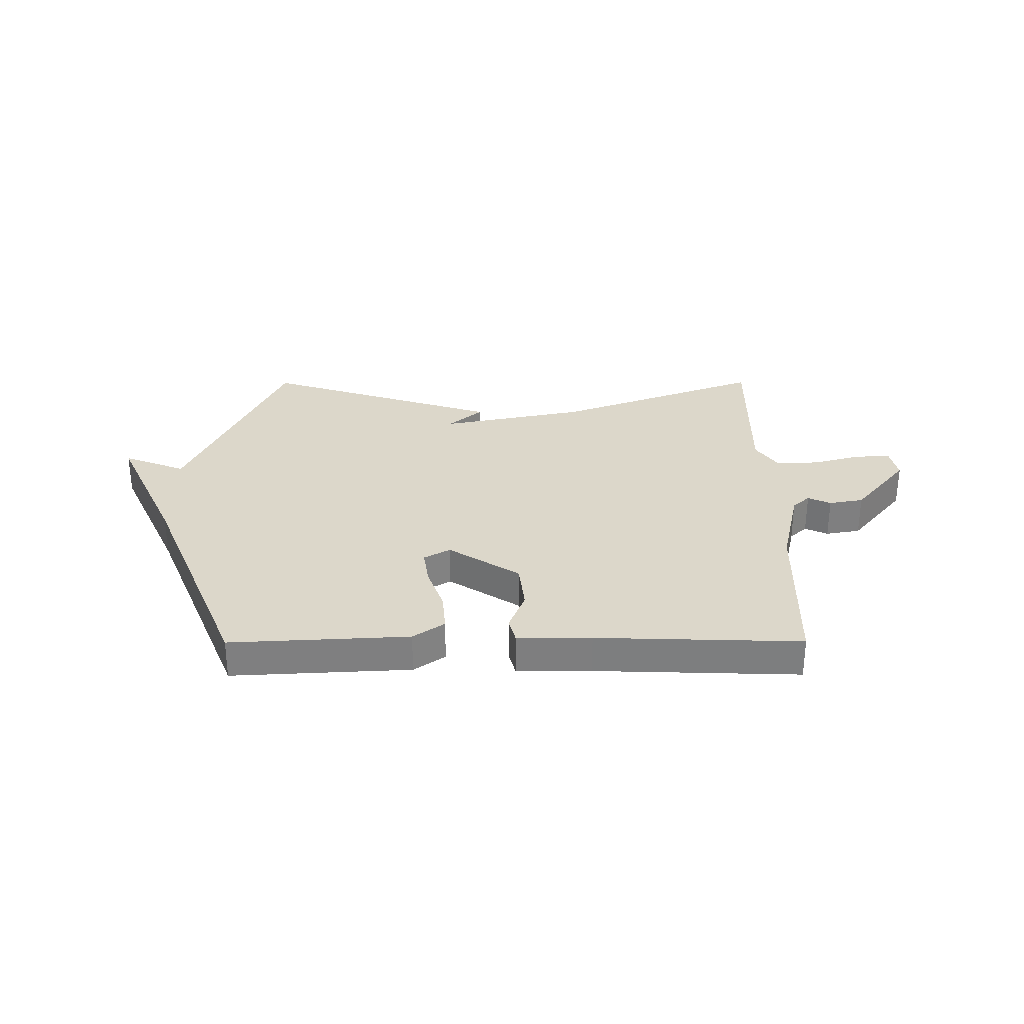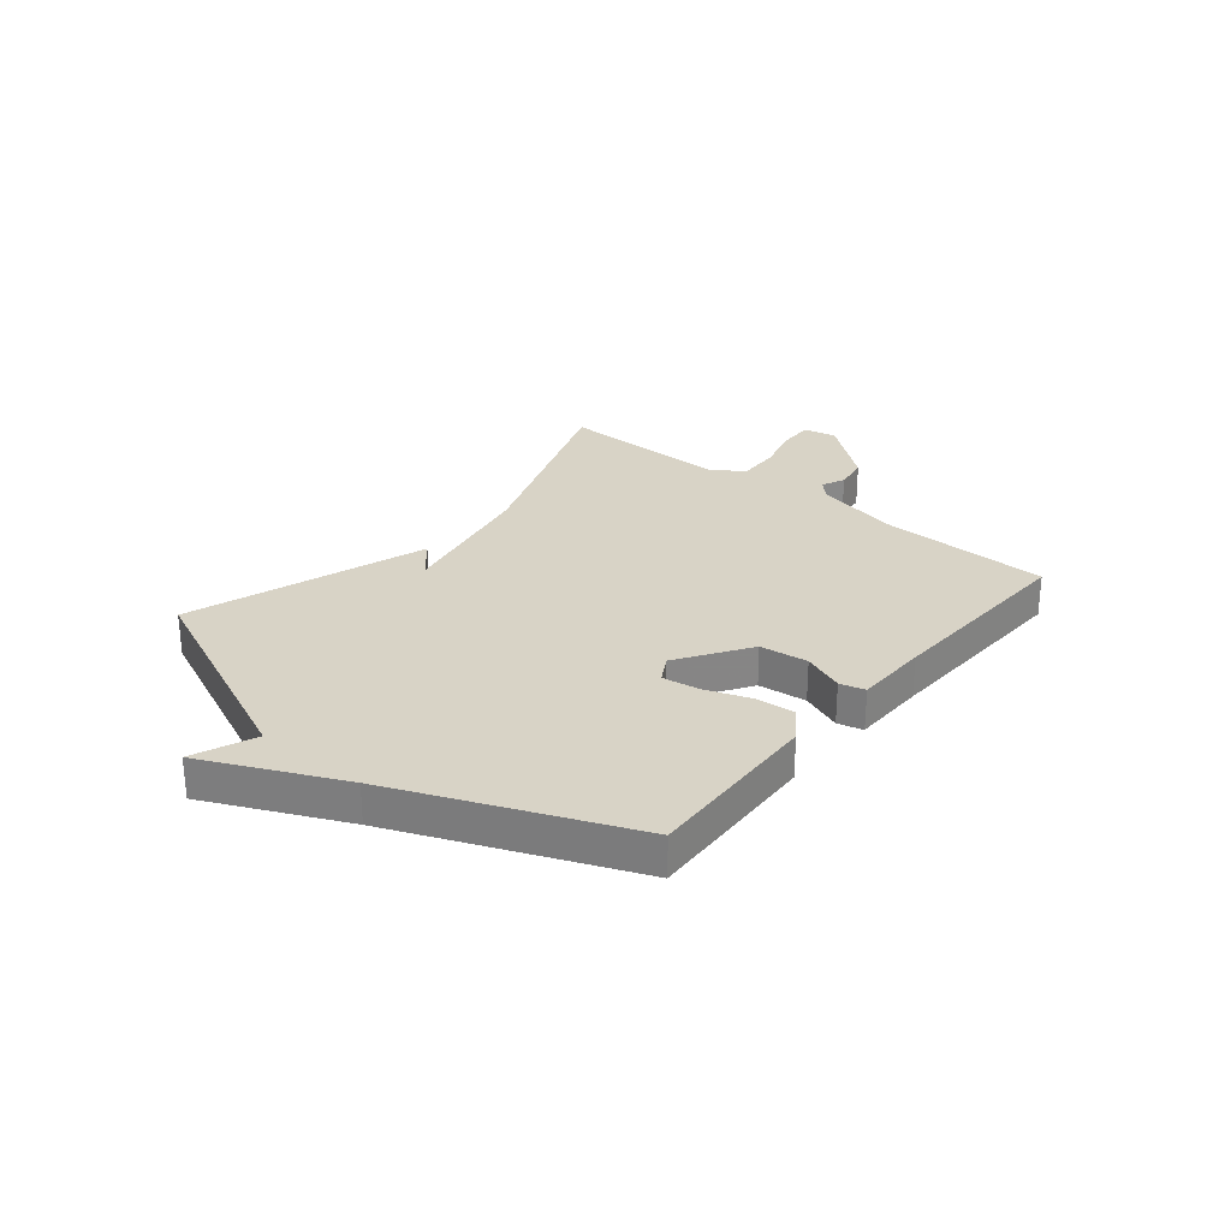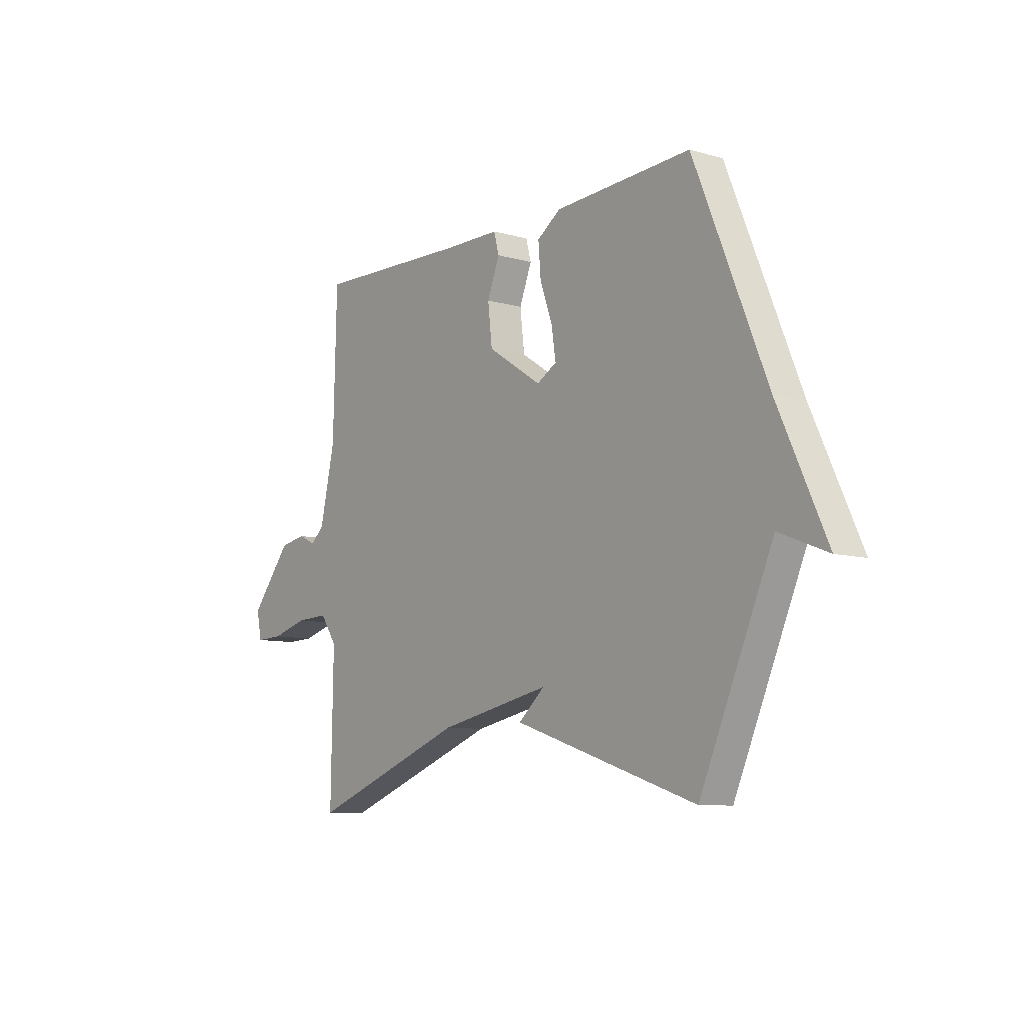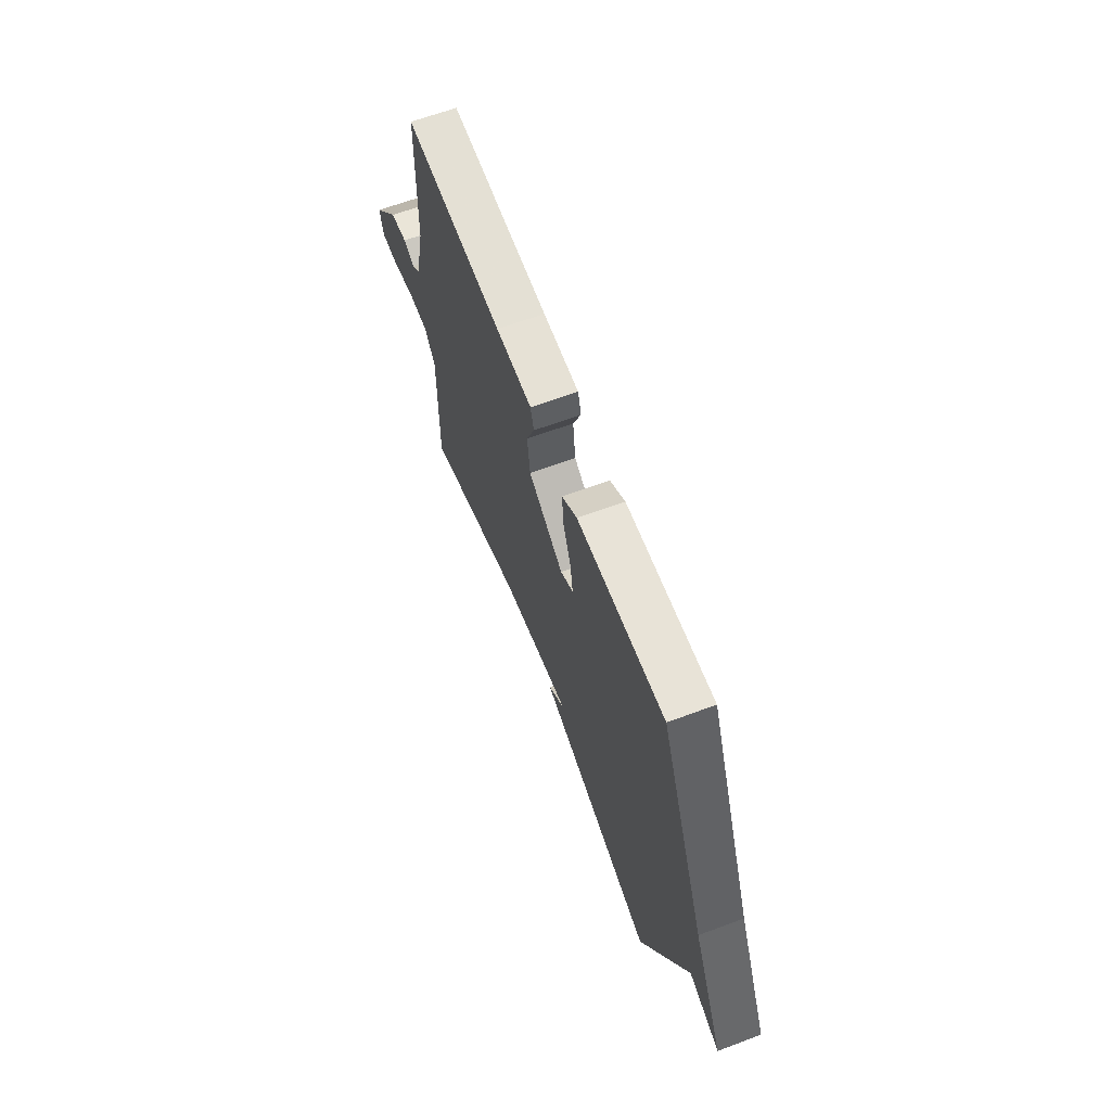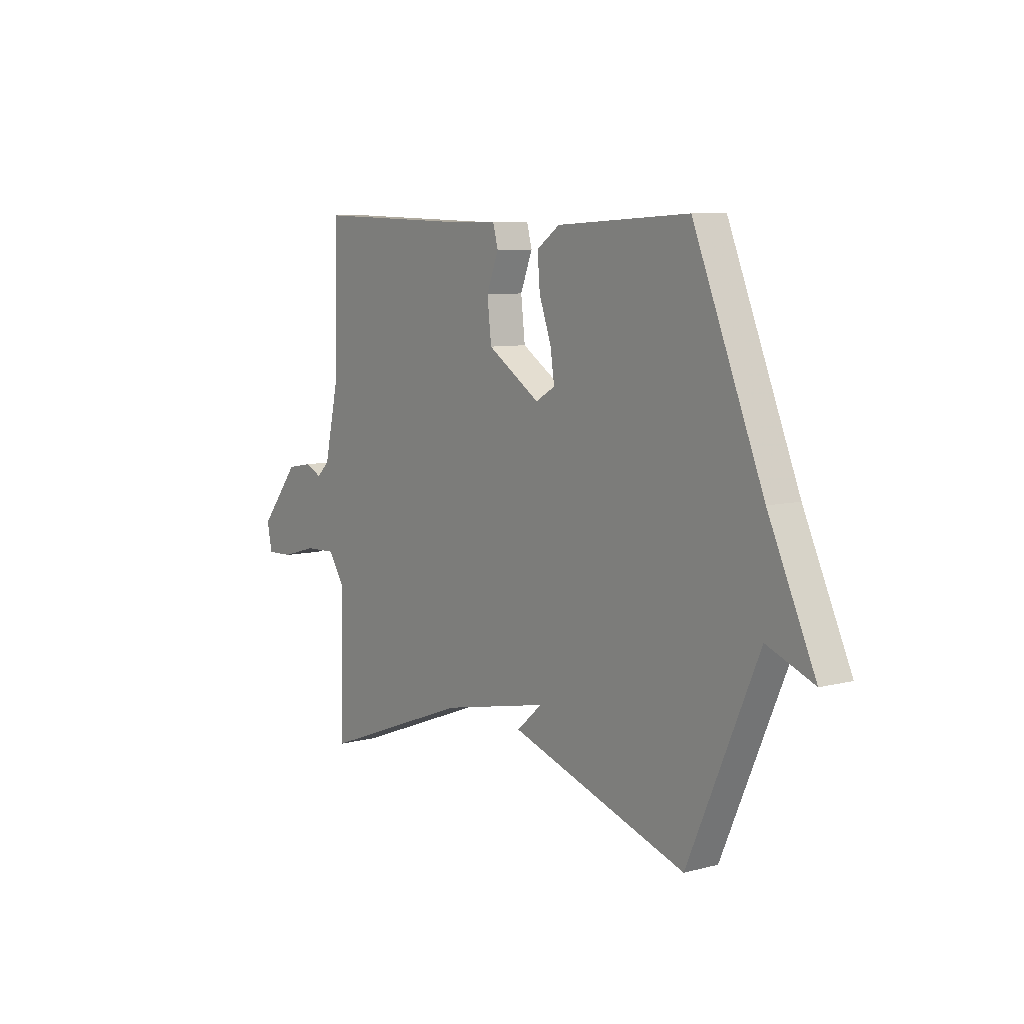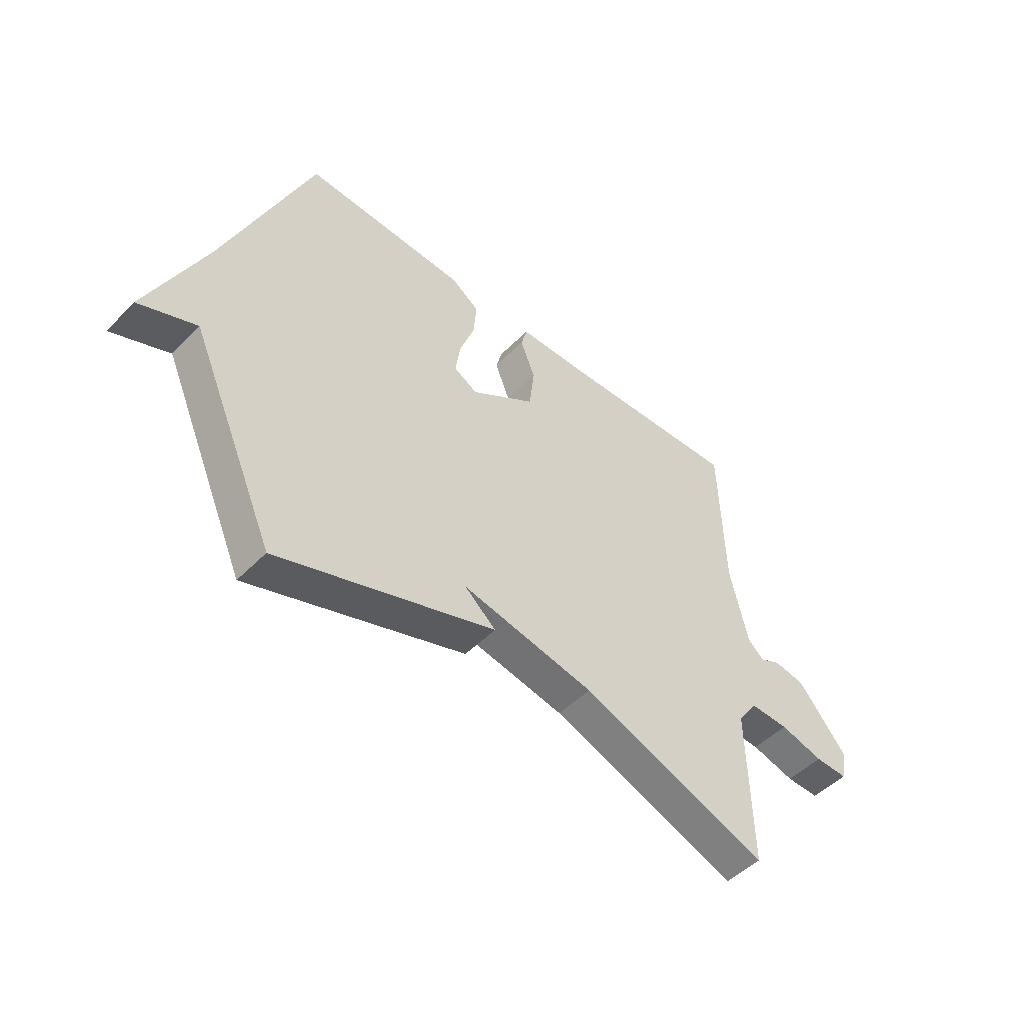
<metadata>
{"format":"obj","ext":"obj","renderer":"f3d","projection":"perspective","resolution":1024,"background":"white","views":[{"elev":30.5,"azim":-0.2,"up":"+Y"},{"elev":27.8,"azim":-50.5,"up":"+Y"},{"elev":-8.9,"azim":-127.4,"up":"+Z"},{"elev":64.4,"azim":-110.6,"up":"+Z"},{"elev":7.8,"azim":-126.0,"up":"+Z"},{"elev":-49.1,"azim":-41.9,"up":"+Z"}]}
</metadata>
<code>
v -0.5 0.07 -0.5
v -0.67 0.07 -0.114
v -0.783 0.07 -0.159
v -0.67 0.07 0.086
v -0.5 0.07 0.5
v -0.179 0.07 0.483
v -0.123 0.07 0.444
v -0.129 0.07 0.372
v -0.158 0.07 0.291
v -0.168 0.07 0.225
v -0.121 0.07 0.198
v 0.007 0.07 0.281
v 0.017 0.07 0.368
v -0.012 0.07 0.442
v 0 0.07 0.487
v 0.133 0.07 0.488
v 0.5 0.07 0.5
v 0.508 0.07 0.191
v 0.543 0.07 0.037
v 0.574 0.07 0.008
v 0.615 0.07 0.027
v 0.677 0.07 0.016
v 0.774 0.07 -0.103
v 0.762 0.07 -0.162
v 0.697 0.07 -0.16
v 0.611 0.07 -0.136
v 0.534 0.07 -0.133
v 0.495 0.07 -0.19
v 0.5 0.07 -0.5
v 0.129 0.07 -0.36
v -0.133 0.07 -0.306
v -0.071 0.07 -0.36
v -0.5 0 -0.5
v -0.67 0 -0.114
v -0.783 0 -0.159
v -0.67 0 0.086
v -0.5 0 0.5
v -0.179 0 0.483
v -0.123 0 0.444
v -0.129 0 0.372
v -0.158 0 0.291
v -0.168 0 0.225
v -0.121 0 0.198
v 0.007 0 0.281
v 0.017 0 0.368
v -0.012 0 0.442
v 0 0 0.487
v 0.133 0 0.488
v 0.5 0 0.5
v 0.508 0 0.191
v 0.543 0 0.037
v 0.574 0 0.008
v 0.615 0 0.027
v 0.677 0 0.016
v 0.774 0 -0.103
v 0.762 0 -0.162
v 0.697 0 -0.16
v 0.611 0 -0.136
v 0.534 0 -0.133
v 0.495 0 -0.19
v 0.5 0 -0.5
v 0.129 0 -0.36
v -0.133 0 -0.306
v -0.071 0 -0.36
f 31 32 1 2
f 30 31 2
f 28 29 30
f 27 28 30 2
f 24 25 26
f 23 24 26
f 22 23 26
f 21 22 26
f 20 21 26
f 19 20 26 27
f 18 19 27 2
f 16 17 18
f 15 16 18
f 14 15 18
f 13 14 18
f 12 13 18
f 11 12 18
f 7 8 9
f 6 7 9
f 5 6 9
f 4 5 9
f 4 9 10
f 3 4 10
f 2 3 10
f 11 18 2
f 2 10 11
f 34 33 64 63
f 34 63 62
f 62 61 60
f 34 62 60 59
f 58 57 56
f 58 56 55
f 58 55 54
f 58 54 53
f 58 53 52
f 59 58 52 51
f 34 59 51 50
f 50 49 48
f 50 48 47
f 50 47 46
f 50 46 45
f 50 45 44
f 50 44 43
f 41 40 39
f 41 39 38
f 41 38 37
f 41 37 36
f 42 41 36
f 42 36 35
f 42 35 34
f 34 50 43
f 43 42 34
f 1 33 34 2
f 2 34 35 3
f 3 35 36 4
f 4 36 37 5
f 5 37 38 6
f 6 38 39 7
f 7 39 40 8
f 8 40 41 9
f 9 41 42 10
f 10 42 43 11
f 11 43 44 12
f 12 44 45 13
f 13 45 46 14
f 14 46 47 15
f 15 47 48 16
f 16 48 49 17
f 17 49 50 18
f 18 50 51 19
f 19 51 52 20
f 20 52 53 21
f 21 53 54 22
f 22 54 55 23
f 23 55 56 24
f 24 56 57 25
f 25 57 58 26
f 26 58 59 27
f 27 59 60 28
f 28 60 61 29
f 29 61 62 30
f 30 62 63 31
f 31 63 64 32
f 32 64 33 1

</code>
